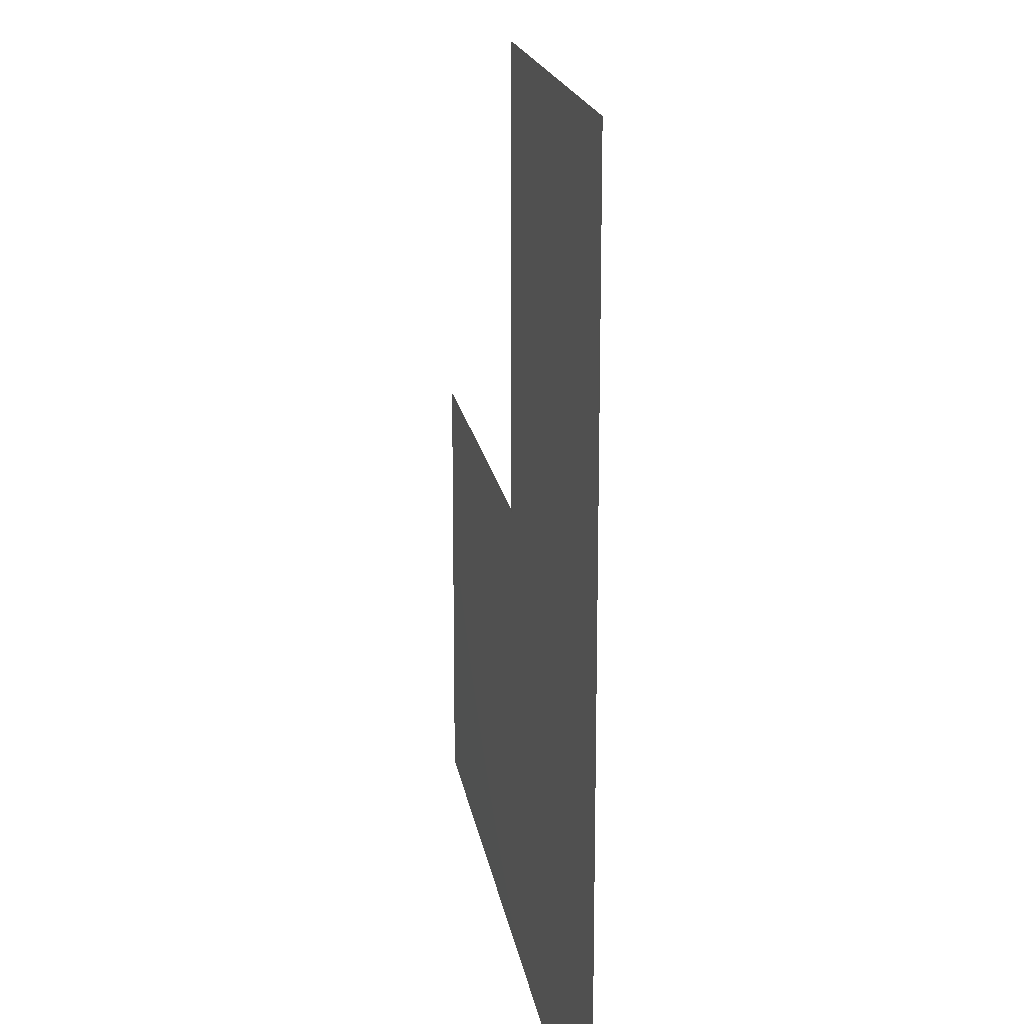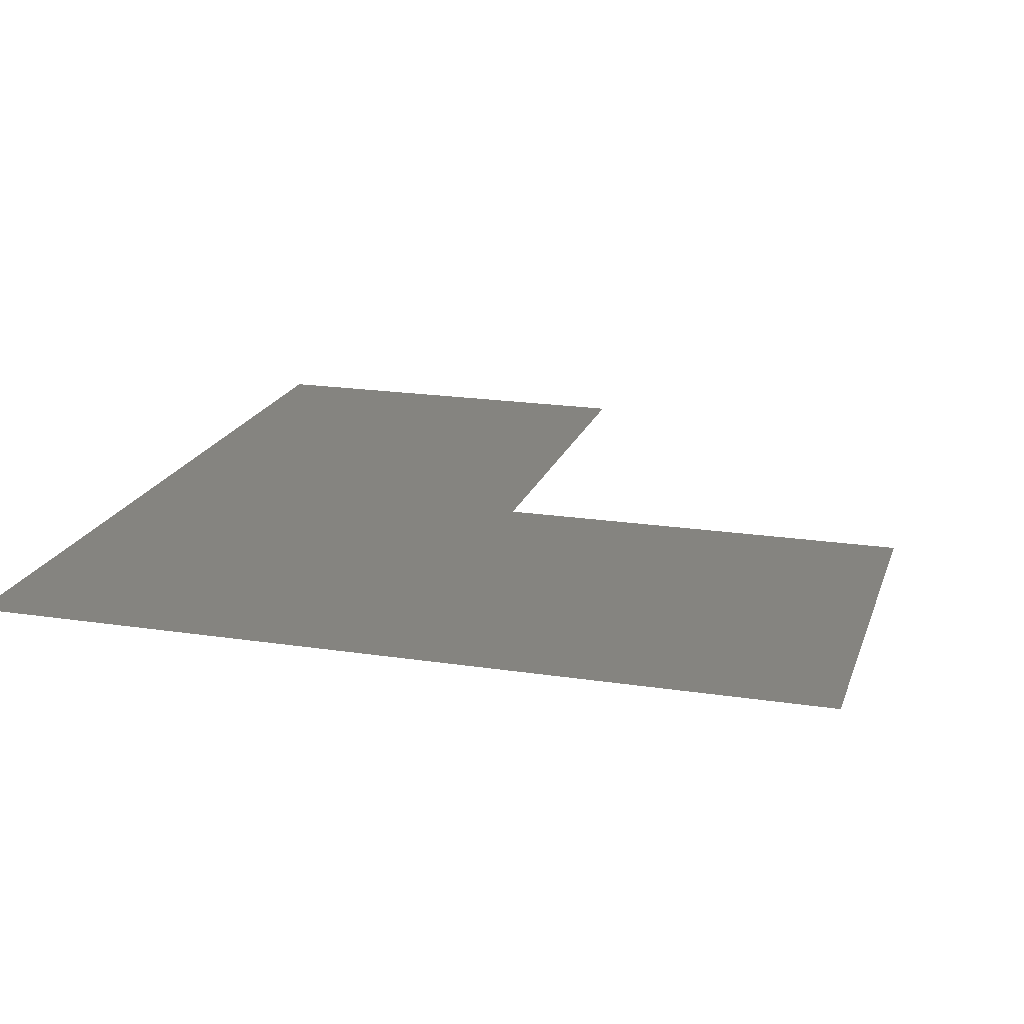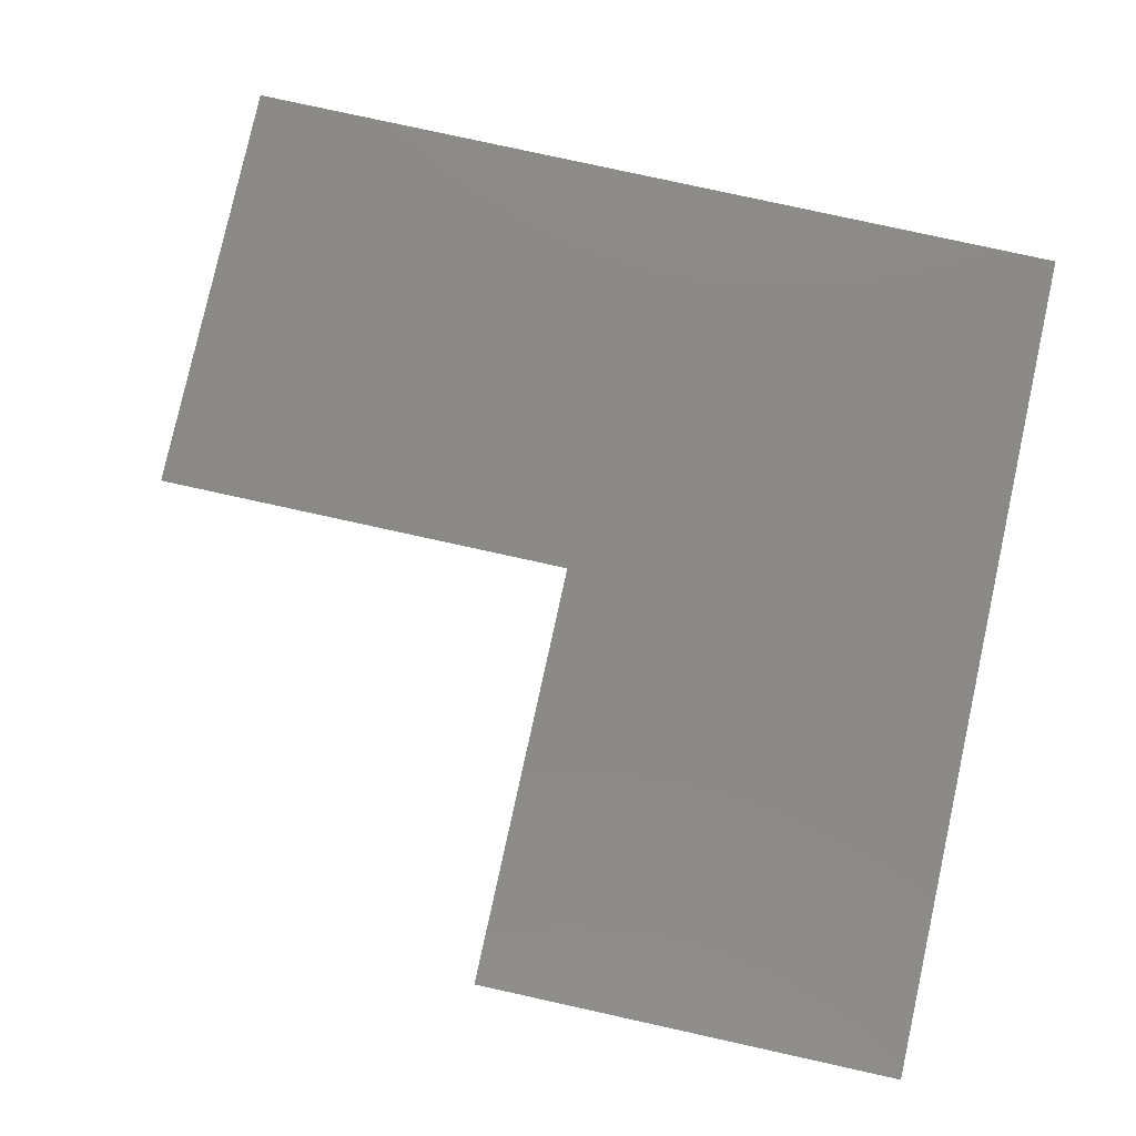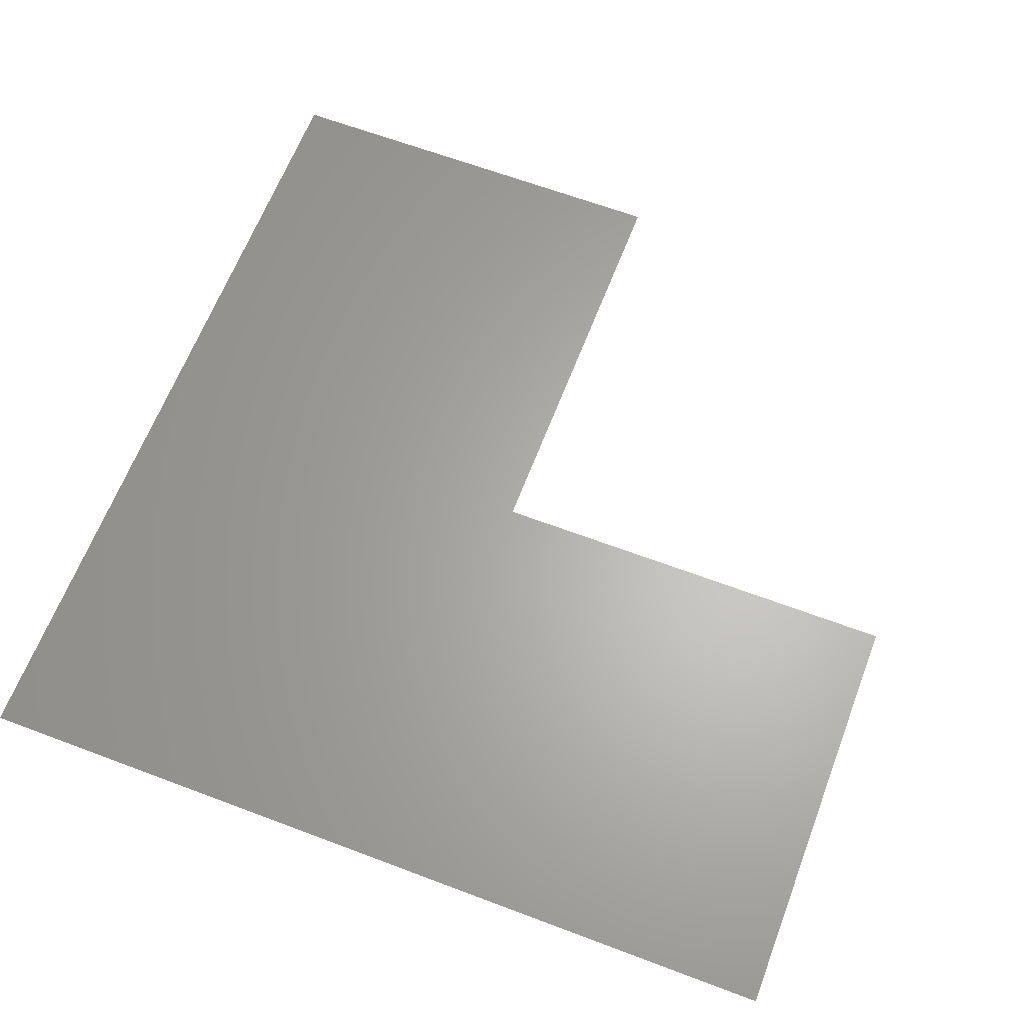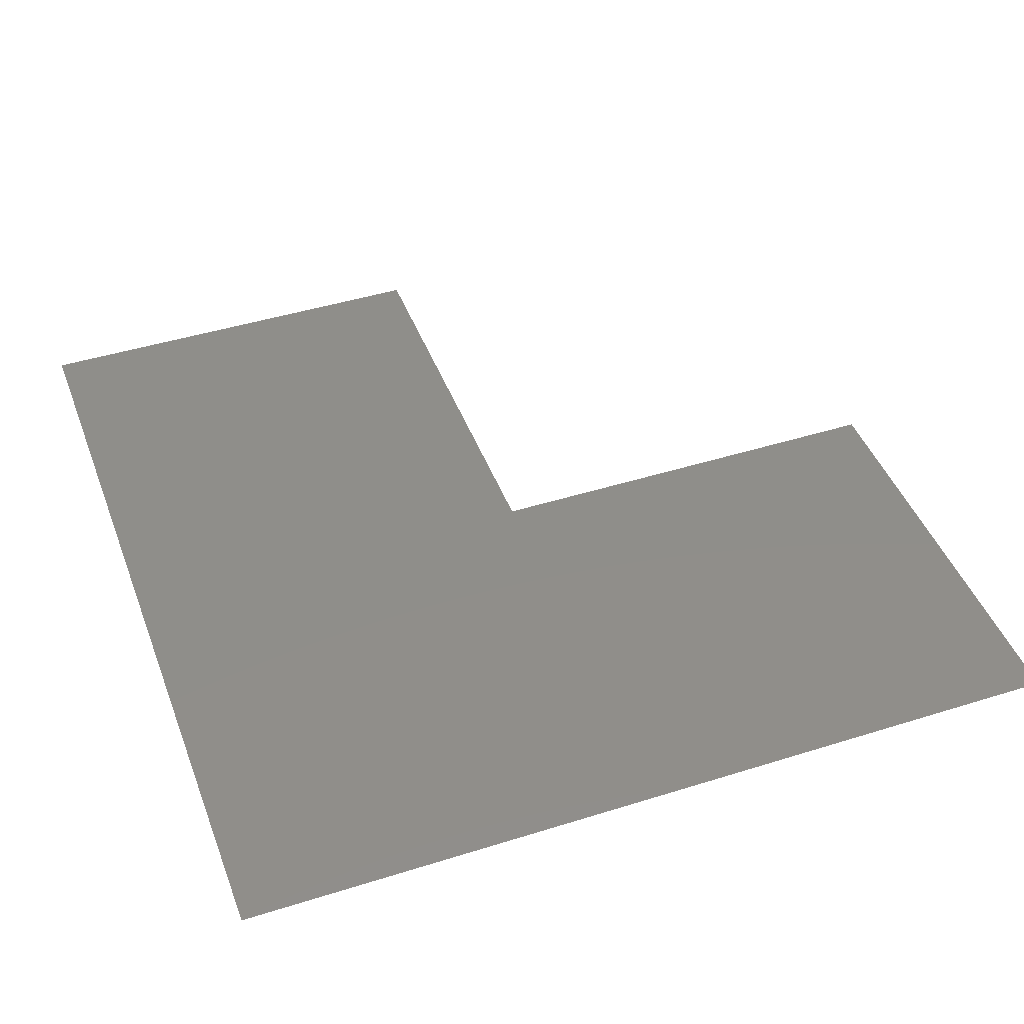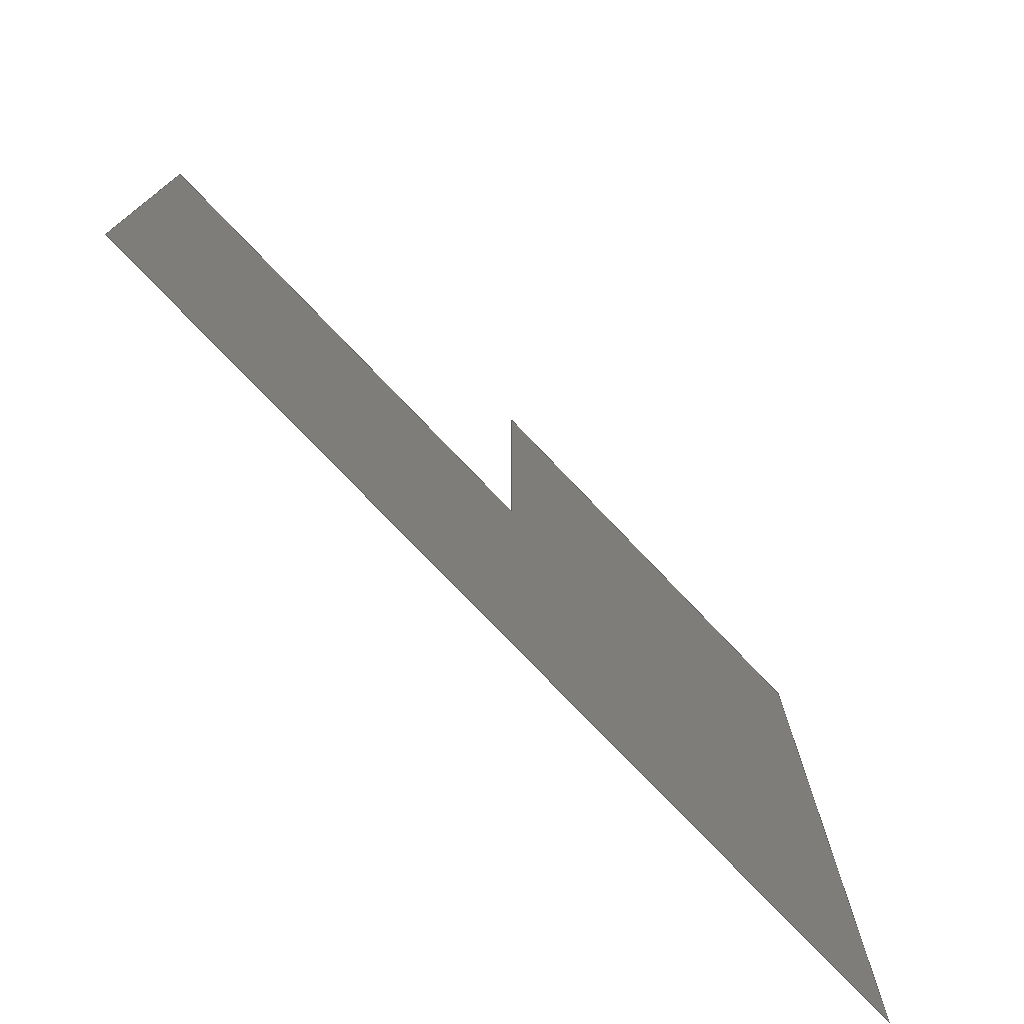
<metadata>
{"format":"step","ext":"step","renderer":"f3d","projection":"perspective","resolution":1024,"background":"white","views":[{"elev":17.5,"azim":-98.6,"up":"+Y"},{"elev":19.3,"azim":16.1,"up":"+Z"},{"elev":79.5,"azim":-167.6,"up":"+Z"},{"elev":63.9,"azim":20.9,"up":"+Z"},{"elev":44.5,"azim":-20.1,"up":"+Z"},{"elev":-76.6,"azim":133.7,"up":"+Y"}]}
</metadata>
<code>
ISO-10303-21;
DATA;
#1 = PRODUCT_DEFINITION ( 'UNKNOWN', '', #30, #61 ) ;
#2 = COORDINATED_UNIVERSAL_TIME_OFFSET ( 3, 0, .BEHIND. ) ;
#3 = VECTOR ( 'NONE', #119, 1000 ) ;
#4 = PRODUCT_DEFINITION_SHAPE ( 'NONE', 'NONE',  #1 ) ;
#5 = DIRECTION ( 'NONE',  ( 0, 1, 0 ) ) ;
#6 = DATE_AND_TIME ( #62, #37 ) ;
#7 = DIRECTION ( 'NONE',  ( 1, 0, -0 ) ) ;
#8 = SECURITY_CLASSIFICATION ( '', '', #35 ) ;
#9 = APPROVAL_ROLE ( '' ) ;
#10 = APPROVAL_ROLE ( '' ) ;
#11 = APPROVAL ( #118, 'UNSPECIFIED' ) ;
#12 = VECTOR ( 'NONE', #5, 1000 ) ;
#13 = LINE ( 'NONE', #113, #3 ) ;
#14 = CC_DESIGN_APPROVAL ( #104, ( #8 ) ) ;
#15 = COORDINATED_UNIVERSAL_TIME_OFFSET ( 3, 0, .BEHIND. ) ;
#16 = DIRECTION ( 'NONE',  ( 1, 0, 0 ) ) ;
#17 = CC_DESIGN_APPROVAL ( #11, ( #1 ) ) ;
#18 = DIRECTION ( 'NONE',  ( 0, 1, 0 ) ) ;
#19 = CARTESIAN_POINT ( 'NONE',  ( 25, 25, 0 ) ) ;
#20 =( LENGTH_UNIT ( ) NAMED_UNIT ( * ) SI_UNIT ( .MILLI., .METRE. ) );
#21 = DIRECTION ( 'NONE',  ( 1, 0, 0 ) ) ;
#22 = LINE ( 'NONE', #84, #90 ) ;
#23 = PRODUCT_RELATED_PRODUCT_CATEGORY ( 'detail', '', ( #72 ) ) ;
#24 = PERSON_AND_ORGANIZATION ( #82, #143 ) ;
#25 = PERSON_AND_ORGANIZATION ( #82, #143 ) ;
#26 = EDGE_LOOP ( 'NONE', ( #80, #36, #73, #129, #63, #69 ) ) ;
#27 = CARTESIAN_POINT ( 'NONE',  ( 75, 25, 0 ) ) ;
#28 = SHAPE_DEFINITION_REPRESENTATION ( #4, #110 ) ;
#29 = PLANE ( 'NONE',  #51 ) ;
#30 = PRODUCT_DEFINITION_FORMATION_WITH_SPECIFIED_SOURCE ( 'ANY', '', #72, .NOT_KNOWN. ) ;
#31 = VECTOR ( 'NONE', #18, 1000 ) ;
#32 = APPLICATION_CONTEXT ( 'configuration controlled 3d designs of mechanical parts and assemblies' ) ;
#33 = CC_DESIGN_PERSON_AND_ORGANIZATION_ASSIGNMENT ( #93, #48, ( #1 ) ) ;
#34 = PERSON_AND_ORGANIZATION ( #82, #143 ) ;
#35 = SECURITY_CLASSIFICATION_LEVEL ( 'unclassified' ) ;
#36 = ORIENTED_EDGE ( 'NONE', *, *, #126, .T. ) ;
#37 = LOCAL_TIME ( 11, 56, 12, #15 ) ;
#38 = LINE ( 'NONE', #40, #137 ) ;
#39 = DATE_AND_TIME ( #112, #134 ) ;
#40 = CARTESIAN_POINT ( 'NONE',  ( -25, 75, 0 ) ) ;
#41 = CC_DESIGN_DATE_AND_TIME_ASSIGNMENT ( #88, #132, ( #1 ) ) ;
#42 = DIRECTION ( 'NONE',  ( 0, -1, 0 ) ) ;
#43 = VERTEX_POINT ( 'NONE', #87 ) ;
#44 = CARTESIAN_POINT ( 'NONE',  ( 75, -25, 0 ) ) ;
#45 = APPLICATION_PROTOCOL_DEFINITION ( 'international standard', 'config_control_design', 1994, #105 ) ;
#46 = VERTEX_POINT ( 'NONE', #94 ) ;
#47 = CARTESIAN_POINT ( 'NONE',  ( 0, 0, 0 ) ) ;
#48 = PERSON_AND_ORGANIZATION_ROLE ( 'creator' ) ;
#49 =( GEOMETRIC_REPRESENTATION_CONTEXT ( 3 ) GLOBAL_UNCERTAINTY_ASSIGNED_CONTEXT ( ( #53 ) ) GLOBAL_UNIT_ASSIGNED_CONTEXT ( ( #20, #98, #56 ) ) REPRESENTATION_CONTEXT ( 'NONE', 'WORKASPACE' ) );
#50 = CC_DESIGN_PERSON_AND_ORGANIZATION_ASSIGNMENT ( #107, #142, ( #30 ) ) ;
#51 = AXIS2_PLACEMENT_3D ( 'NONE', #76, #117, #7 ) ;
#52 = CALENDAR_DATE ( 2020, 13, 9 ) ;
#53 = UNCERTAINTY_MEASURE_WITH_UNIT (LENGTH_MEASURE( 1e-05 ), #20, 'distance_accuracy_value', 'NONE');
#54 = PERSON_AND_ORGANIZATION ( #82, #143 ) ;
#55 = VERTEX_POINT ( 'NONE', #67 ) ;
#56 =( NAMED_UNIT ( * ) SI_UNIT ( $, .STERADIAN. ) SOLID_ANGLE_UNIT ( ) );
#57 = CC_DESIGN_SECURITY_CLASSIFICATION ( #8, ( #30 ) ) ;
#58 = PERSON_AND_ORGANIZATION_ROLE ( 'design_supplier' ) ;
#59 = CALENDAR_DATE ( 2020, 13, 9 ) ;
#60 = CC_DESIGN_PERSON_AND_ORGANIZATION_ASSIGNMENT ( #92, #120, ( #72 ) ) ;
#61 = DESIGN_CONTEXT ( 'detailed design', #105, 'design' ) ;
#62 = CALENDAR_DATE ( 2020, 13, 9 ) ;
#63 = ORIENTED_EDGE ( 'NONE', *, *, #78, .T. ) ;
#64 = CC_DESIGN_PERSON_AND_ORGANIZATION_ASSIGNMENT ( #24, #74, ( #8 ) ) ;
#65 = DIRECTION ( 'NONE',  ( -1, 0, 0 ) ) ;
#66 = SHELL_BASED_SURFACE_MODEL ( 'NONE', ( #108 ) );
#67 = CARTESIAN_POINT ( 'NONE',  ( -25, -25, 0 ) ) ;
#68 = EDGE_CURVE ( 'NONE', #55, #46, #124, .T. ) ;
#69 = ORIENTED_EDGE ( 'NONE', *, *, #86, .T. ) ;
#70 = APPROVAL_STATUS ( 'not_yet_approved' ) ;
#71 = LINE ( 'NONE', #44, #12 ) ;
#72 = PRODUCT ( 'L50x50', 'L50x50', '', ( #127 ) ) ;
#73 = ORIENTED_EDGE ( 'NONE', *, *, #114, .T. ) ;
#74 = PERSON_AND_ORGANIZATION_ROLE ( 'classification_officer' ) ;
#75 = LINE ( 'NONE', #19, #31 ) ;
#76 = CARTESIAN_POINT ( 'NONE',  ( 0, 0, 0 ) ) ;
#77 = LOCAL_TIME ( 11, 56, 12, #101 ) ;
#78 = EDGE_CURVE ( 'NONE', #46, #102, #71, .T. ) ;
#79 = APPROVAL_STATUS ( 'not_yet_approved' ) ;
#80 = ORIENTED_EDGE ( 'NONE', *, *, #121, .T. ) ;
#81 = DATE_AND_TIME ( #59, #77 ) ;
#82 = PERSON ( 'UNSPECIFIED', 'UNSPECIFIED', 'UNSPECIFIED', ('UNSPECIFIED'), ('UNSPECIFIED'), ('UNSPECIFIED') ) ;
#83 = VERTEX_POINT ( 'NONE', #103 ) ;
#84 = CARTESIAN_POINT ( 'NONE',  ( 75, 25, 0 ) ) ;
#85 = DATE_AND_TIME ( #52, #111 ) ;
#86 = EDGE_CURVE ( 'NONE', #102, #83, #22, .T. ) ;
#87 = CARTESIAN_POINT ( 'NONE',  ( -25, 75, 0 ) ) ;
#88 = DATE_AND_TIME ( #91, #116 ) ;
#89 = CARTESIAN_POINT ( 'NONE',  ( 25, 75, 0 ) ) ;
#90 = VECTOR ( 'NONE', #65, 1000 ) ;
#91 = CALENDAR_DATE ( 2020, 13, 9 ) ;
#92 = PERSON_AND_ORGANIZATION ( #82, #143 ) ;
#93 = PERSON_AND_ORGANIZATION ( #82, #143 ) ;
#94 = CARTESIAN_POINT ( 'NONE',  ( 75, -25, 0 ) ) ;
#95 = CARTESIAN_POINT ( 'NONE',  ( -25, -25, 0 ) ) ;
#96 = APPROVAL_PERSON_ORGANIZATION ( #34, #11, #10 ) ;
#97 = DIRECTION ( 'NONE',  ( 0, 0, 1 ) ) ;
#98 =( NAMED_UNIT ( * ) PLANE_ANGLE_UNIT ( ) SI_UNIT ( $, .RADIAN. ) );
#99 = FACE_OUTER_BOUND ( 'NONE', #26, .T. ) ;
#100 = CC_DESIGN_DATE_AND_TIME_ASSIGNMENT ( #85, #131, ( #8 ) ) ;
#101 = COORDINATED_UNIVERSAL_TIME_OFFSET ( 3, 0, .BEHIND. ) ;
#102 = VERTEX_POINT ( 'NONE', #27 ) ;
#103 = CARTESIAN_POINT ( 'NONE',  ( 25, 25, 0 ) ) ;
#104 = APPROVAL ( #79, 'UNSPECIFIED' ) ;
#105 = APPLICATION_CONTEXT ( 'configuration controlled 3d designs of mechanical parts and assemblies' ) ;
#106 = APPLICATION_PROTOCOL_DEFINITION ( 'international standard', 'config_control_design', 1994, #32 ) ;
#107 = PERSON_AND_ORGANIZATION ( #82, #143 ) ;
#108 = OPEN_SHELL ( 'NONE', ( #144 ) ) ;
#109 = APPROVAL_PERSON_ORGANIZATION ( #54, #104, #130 ) ;
#110 = MANIFOLD_SURFACE_SHAPE_REPRESENTATION ( 'L50x50', ( #66, #139 ), #49 ) ;
#111 = LOCAL_TIME ( 11, 56, 12, #136 ) ;
#112 = CALENDAR_DATE ( 2020, 13, 9 ) ;
#113 = CARTESIAN_POINT ( 'NONE',  ( 25, 75, 0 ) ) ;
#114 = EDGE_CURVE ( 'NONE', #43, #55, #38, .T. ) ;
#115 = COORDINATED_UNIVERSAL_TIME_OFFSET ( 3, 0, .BEHIND. ) ;
#116 = LOCAL_TIME ( 11, 56, 12, #2 ) ;
#117 = DIRECTION ( 'NONE',  ( 0, -0, 1 ) ) ;
#118 = APPROVAL_STATUS ( 'not_yet_approved' ) ;
#119 = DIRECTION ( 'NONE',  ( -1, 0, 0 ) ) ;
#120 = PERSON_AND_ORGANIZATION_ROLE ( 'design_owner' ) ;
#121 = EDGE_CURVE ( 'NONE', #83, #135, #75, .T. ) ;
#122 = APPROVAL_DATE_TIME ( #6, #11 ) ;
#123 = VECTOR ( 'NONE', #16, 1000 ) ;
#124 = LINE ( 'NONE', #95, #123 ) ;
#125 = APPROVAL_DATE_TIME ( #39, #104 ) ;
#126 = EDGE_CURVE ( 'NONE', #135, #43, #13, .T. ) ;
#127 = MECHANICAL_CONTEXT ( 'NONE', #32, 'mechanical' ) ;
#128 = CC_DESIGN_APPROVAL ( #138, ( #30 ) ) ;
#129 = ORIENTED_EDGE ( 'NONE', *, *, #68, .T. ) ;
#130 = APPROVAL_ROLE ( '' ) ;
#131 = DATE_TIME_ROLE ( 'classification_date' ) ;
#132 = DATE_TIME_ROLE ( 'creation_date' ) ;
#133 = APPROVAL_DATE_TIME ( #81, #138 ) ;
#134 = LOCAL_TIME ( 11, 56, 12, #115 ) ;
#135 = VERTEX_POINT ( 'NONE', #89 ) ;
#136 = COORDINATED_UNIVERSAL_TIME_OFFSET ( 3, 0, .BEHIND. ) ;
#137 = VECTOR ( 'NONE', #42, 1000 ) ;
#138 = APPROVAL ( #70, 'UNSPECIFIED' ) ;
#139 = AXIS2_PLACEMENT_3D ( 'NONE', #47, #97, #21 ) ;
#140 = APPROVAL_PERSON_ORGANIZATION ( #25, #138, #9 ) ;
#141 = PERSON_AND_ORGANIZATION ( #82, #143 ) ;
#142 = PERSON_AND_ORGANIZATION_ROLE ( 'creator' ) ;
#143 = ORGANIZATION ( 'UNSPECIFIED', 'UNSPECIFIED', '' ) ;
#144 = ADVANCED_FACE ( 'NONE', ( #99 ), #29, .T. ) ;
#145 = CC_DESIGN_PERSON_AND_ORGANIZATION_ASSIGNMENT ( #141, #58, ( #30 ) ) ;
ENDSEC;
END-ISO-10303-21;

</code>
